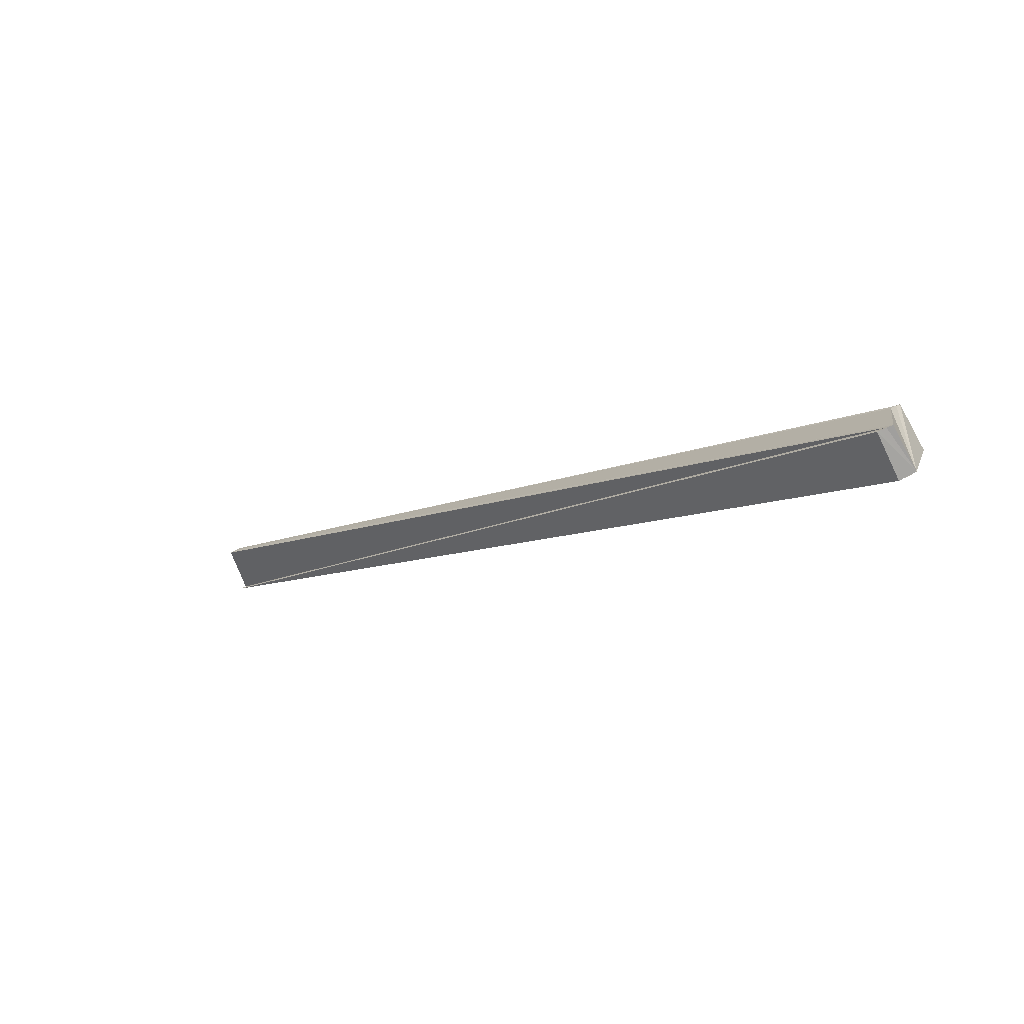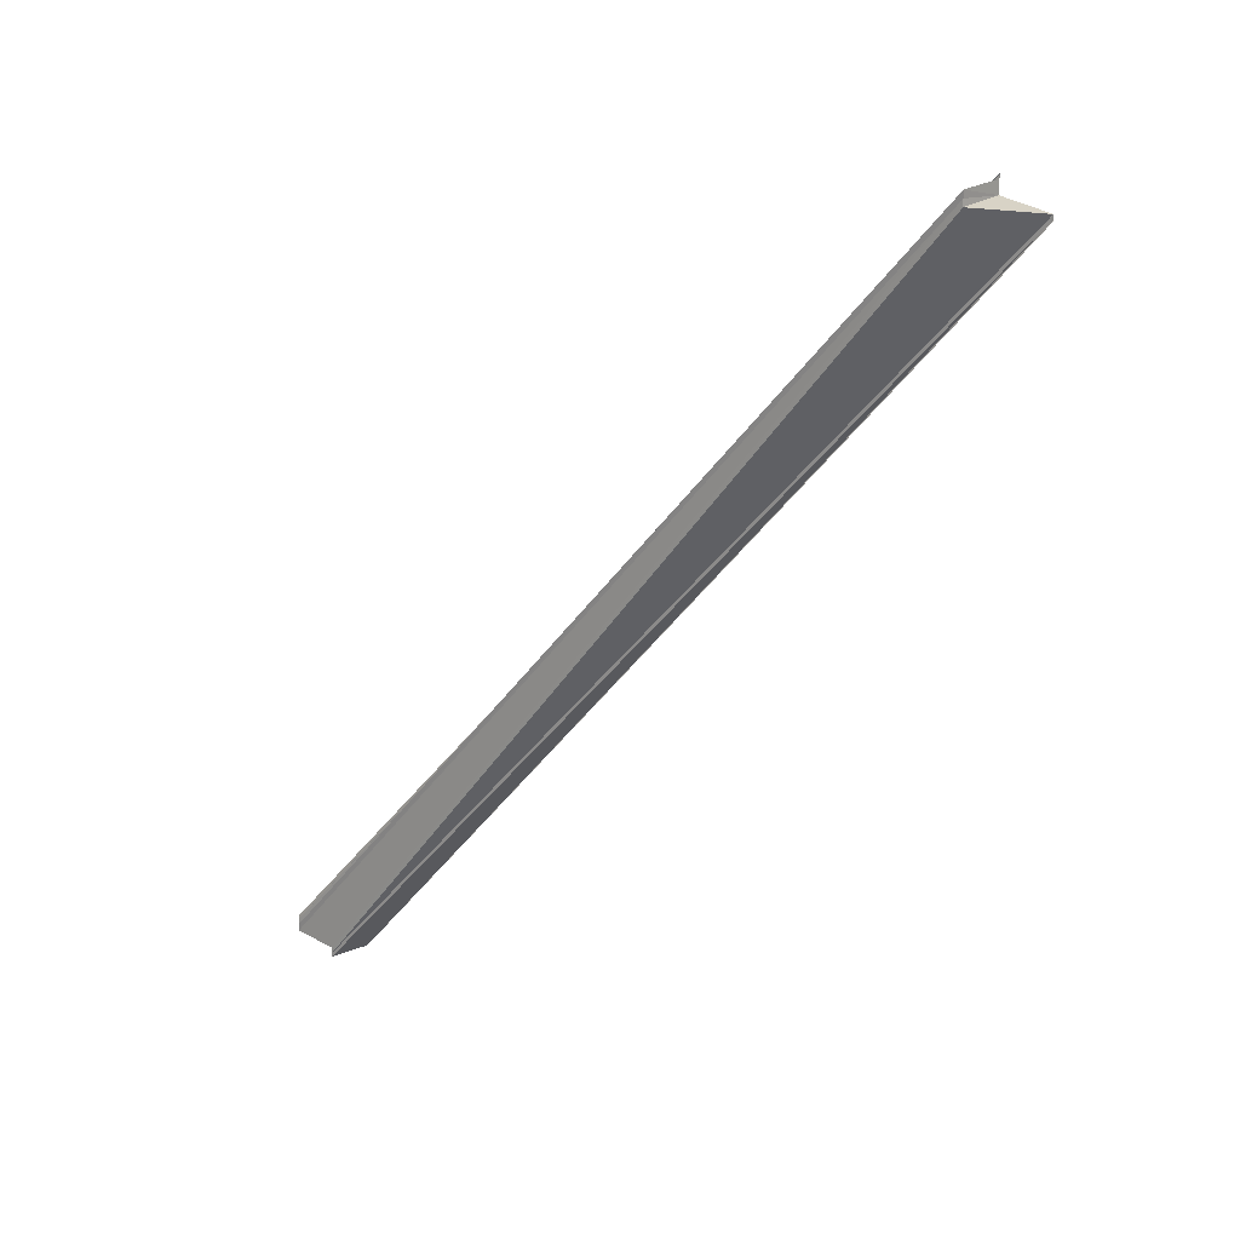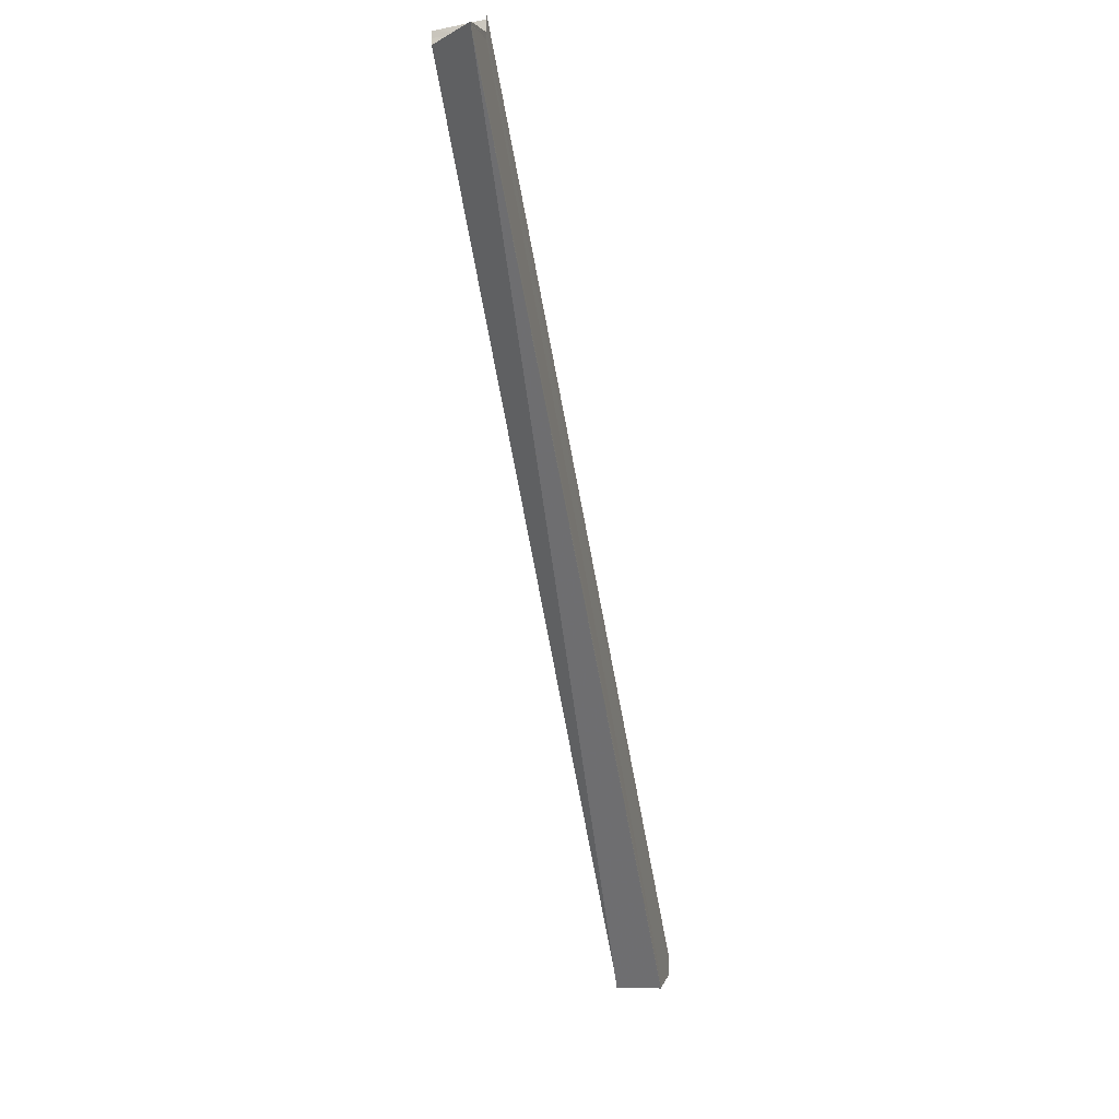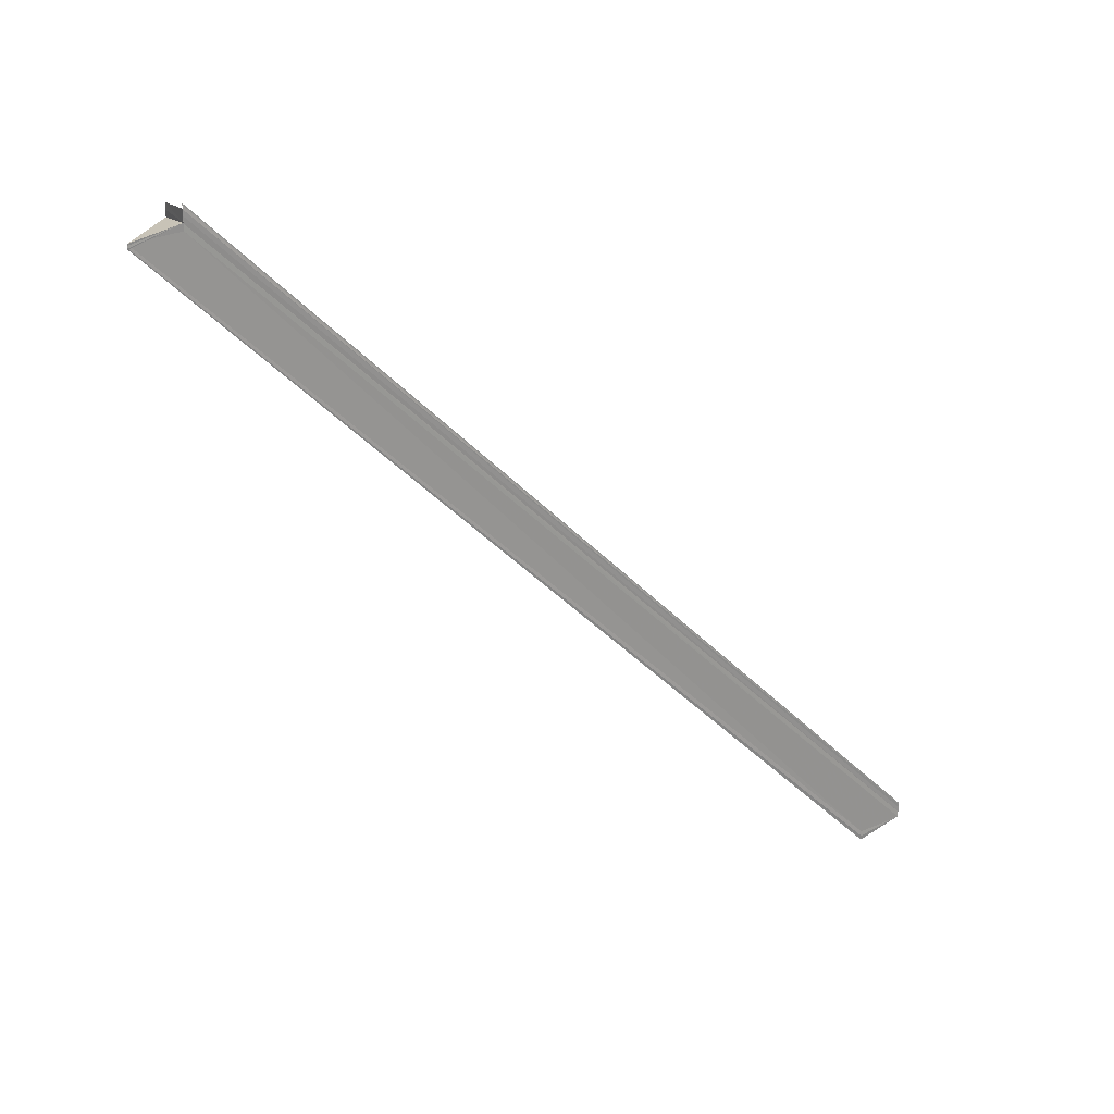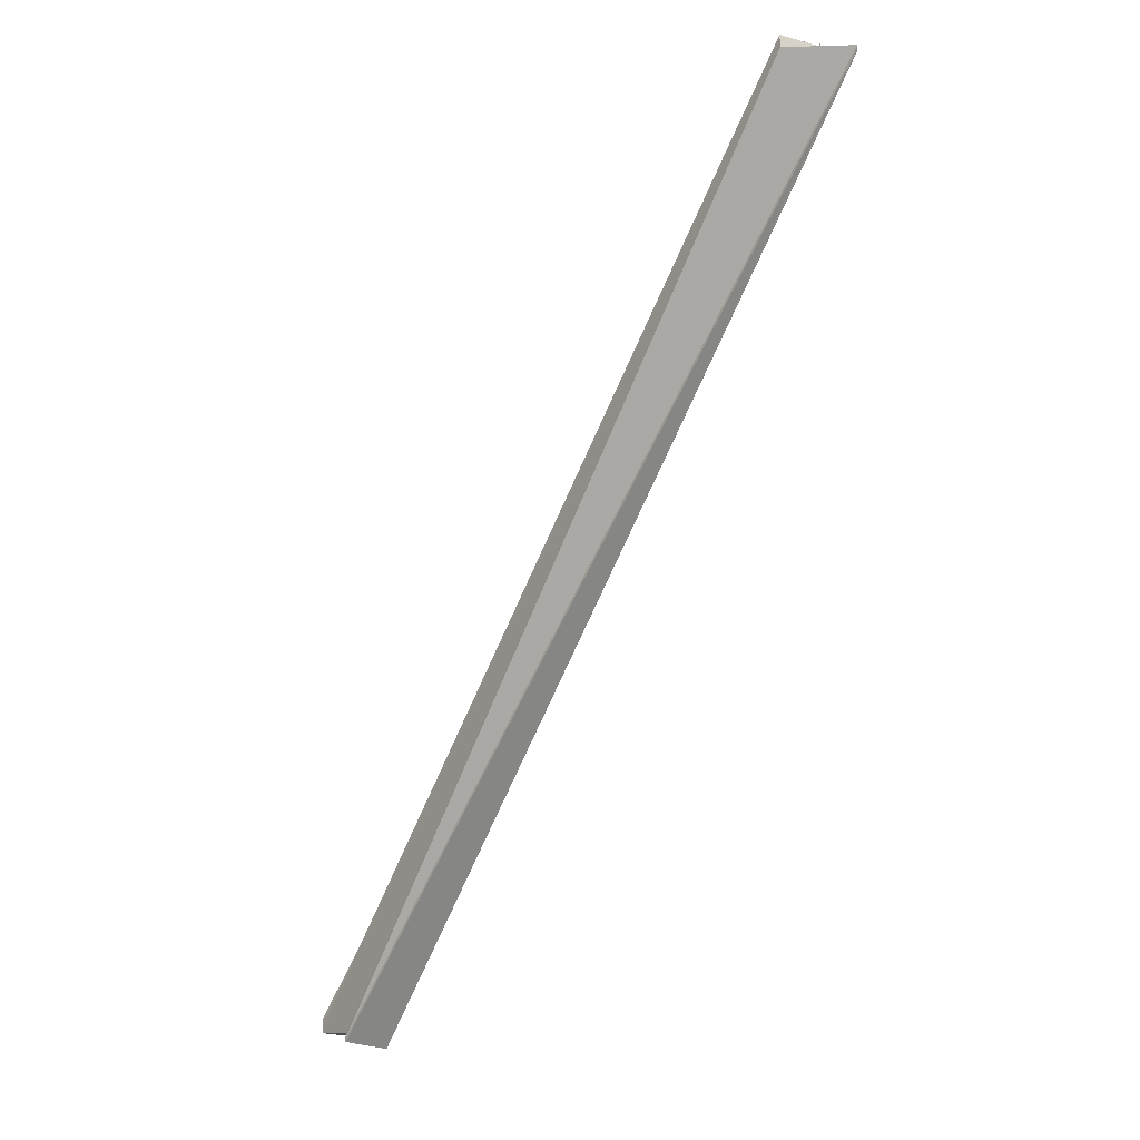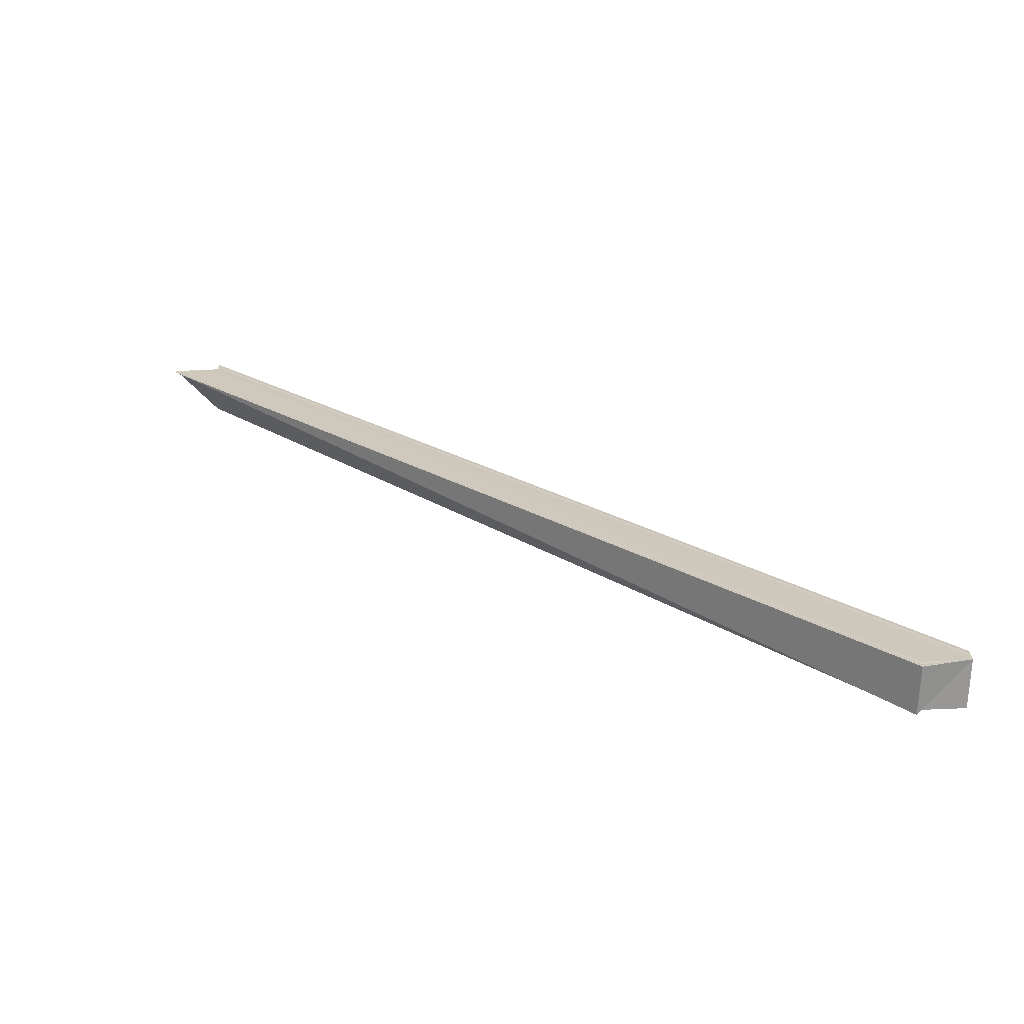
<metadata>
{"format":"obj","ext":"obj","renderer":"f3d","projection":"perspective","resolution":1024,"background":"white","views":[{"elev":-74.1,"azim":117.1,"up":"+Y"},{"elev":13.5,"azim":131.3,"up":"+Z"},{"elev":-12.2,"azim":-166.2,"up":"+Z"},{"elev":23.5,"azim":-116.5,"up":"+Z"},{"elev":-21.4,"azim":145.2,"up":"+Z"},{"elev":-68.1,"azim":-91.6,"up":"+Z"}]}
</metadata>
<code>
o 30104
v 2213 1875 6.58
v 2213 1875 6.578
v 2213 1875 6.42
v 2213 1875 6.422
v 2213 1875 6.581
v 2213 1875 6.419
v 2213 1875 6.423
v 2213 1875 6.582
v 2213 1875 6.424
v 2213 1875 6.583
v 2213 1875 6.424
v 2213 1875 6.583
v 2213 1875 6.424
v 2213 1875 6.577
v 2213 1875 6.418
v 2213 1875 6.58
v 2213 1875 6.577
v 2213 1875 6.576
v 2213 1875 6.577
v 2213 1875 6.576
v 2213 1875 6.576
v 2213 1875 6.576
v 2213 1875 6.58
v 2213 1875 6.576
v 2213 1875 6.577
v 2213 1875 6.578
v 2213 1875 6.577
v 2213 1875 6.58
v 2213 1875 6.58
v 2213 1875 6.581
v 2213 1875 6.582
v 2213 1875 6.421
v 2213 1875 6.422
v 2213 1875 6.581
v 2213 1875 6.582
v 2213 1875 6.419
v 2213 1875 6.58
v 2213 1875 6.421
v 2213 1875 6.418
v 2213 1875 6.578
v 2213 1875 6.419
v 2213 1875 6.578
v 2213 1875 6.58
v 2213 1875 6.577
v 2213 1875 6.581
v 2213 1875 6.421
v 2213 1875 6.576
v 2213 1875 6.417
v 2213 1875 6.417
v 2213 1875 6.577
v 2213 1875 6.421
v 2213 1875 6.421
v 2213 1875 6.417
v 2213 1875 6.576
v 2213 1875 6.417
v 2213 1875 6.576
v 2213 1875 6.417
v 2213 1875 6.421
v 2213 1875 6.422
v 2213 1875 6.423
v 2213 1875 6.424
v 2213 1875 6.583
v 2213 1875 6.583
v 2213 1875 6.582
v 2213 1875 6.423
v 2213 1875 6.423
v 2213 1875 6.424
v 2213 1875 6.422
v 2213 1875 6.582
v 2213 1875 6.424
v 2213 1875 6.417
v 2213 1875 6.576
v 2213 1875 6.417
v 2213 1875 6.576
v 2213 1875 6.417
v 2213 1875 6.576
v 2213 1875 6.424
v 2213 1875 6.583
v 2213 1875 6.424
v 2213 1875 6.421
v 2213 1875 6.419
v 2213 1875 6.421
f 1 2 3
f 4 1 3
f 5 1 4
f 3 2 6
f 7 5 4
f 8 5 7
f 9 8 7
f 10 8 9
f 11 10 9
f 12 10 13
f 2 14 6
f 6 14 15
f 16 17 2
f 17 18 15
f 16 19 20
f 16 21 22
f 23 20 24
f 23 22 25
f 23 26 27
f 28 29 26
f 28 30 29
f 28 31 30
f 32 30 33
f 34 35 33
f 36 37 32
f 38 39 36
f 39 40 41
f 42 43 41
f 44 42 39
f 43 45 46
f 47 44 48
f 49 50 39
f 51 49 39
f 52 53 49
f 53 54 55
f 56 54 57
f 52 58 59
f 51 59 60
f 51 60 61
f 62 63 61
f 64 62 65
f 66 62 67
f 68 69 66
f 51 70 11
f 51 6 15
f 51 15 71
f 15 72 71
f 38 71 73
f 71 74 75
f 18 76 71
f 77 78 79
f 80 81 82

</code>
